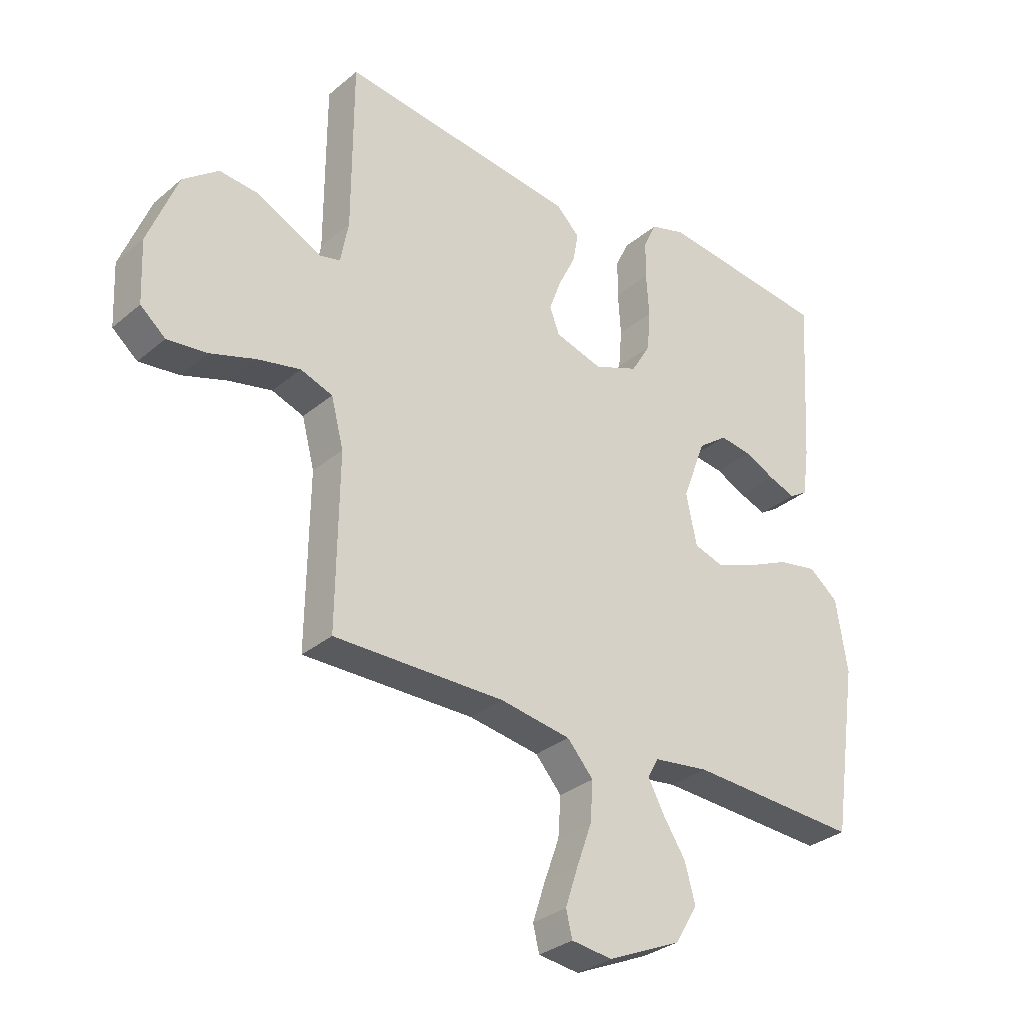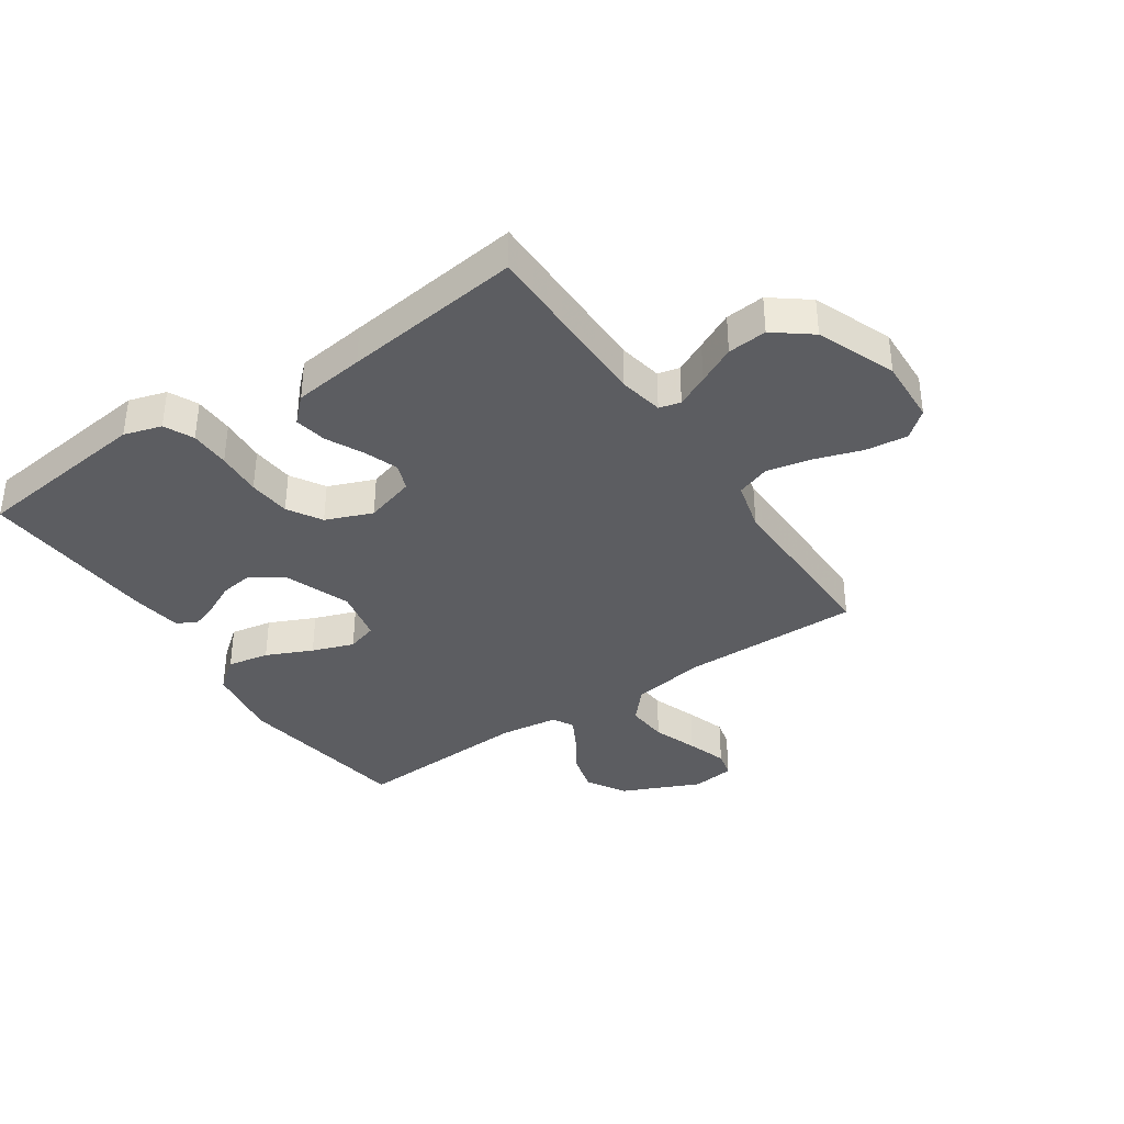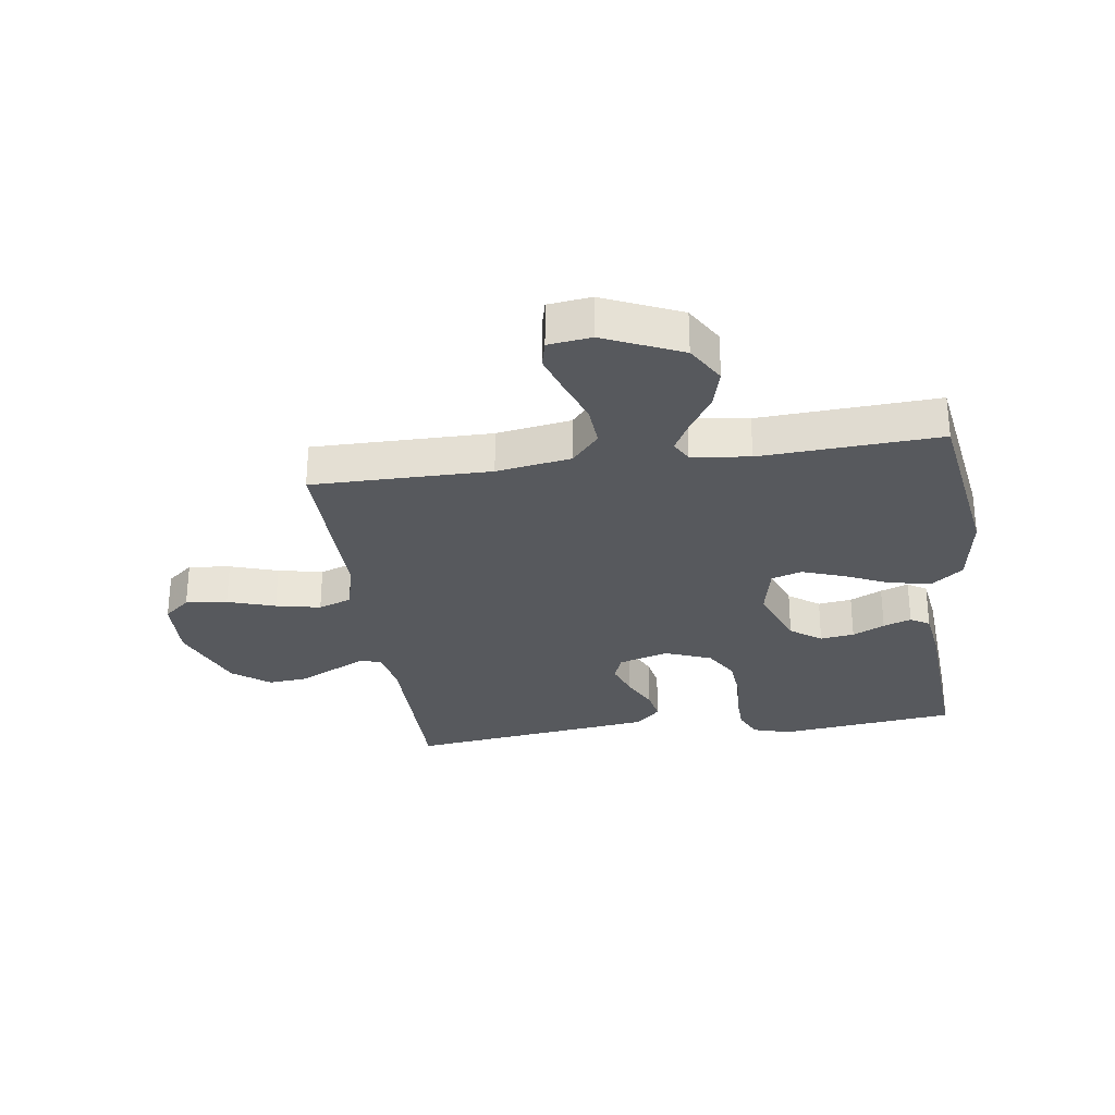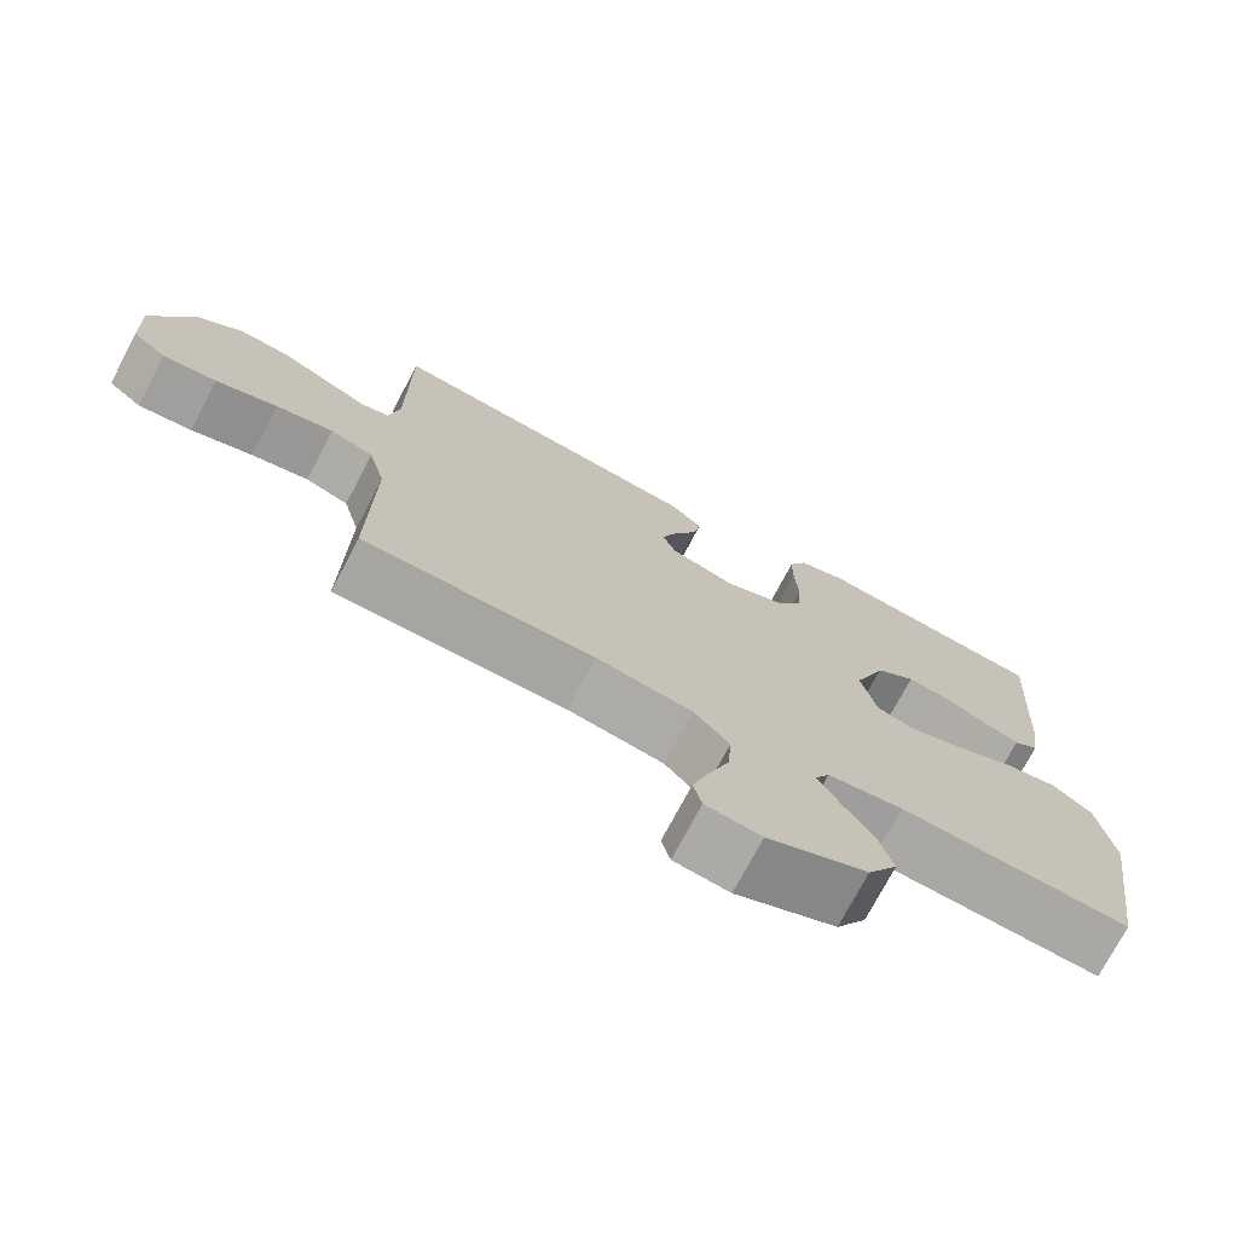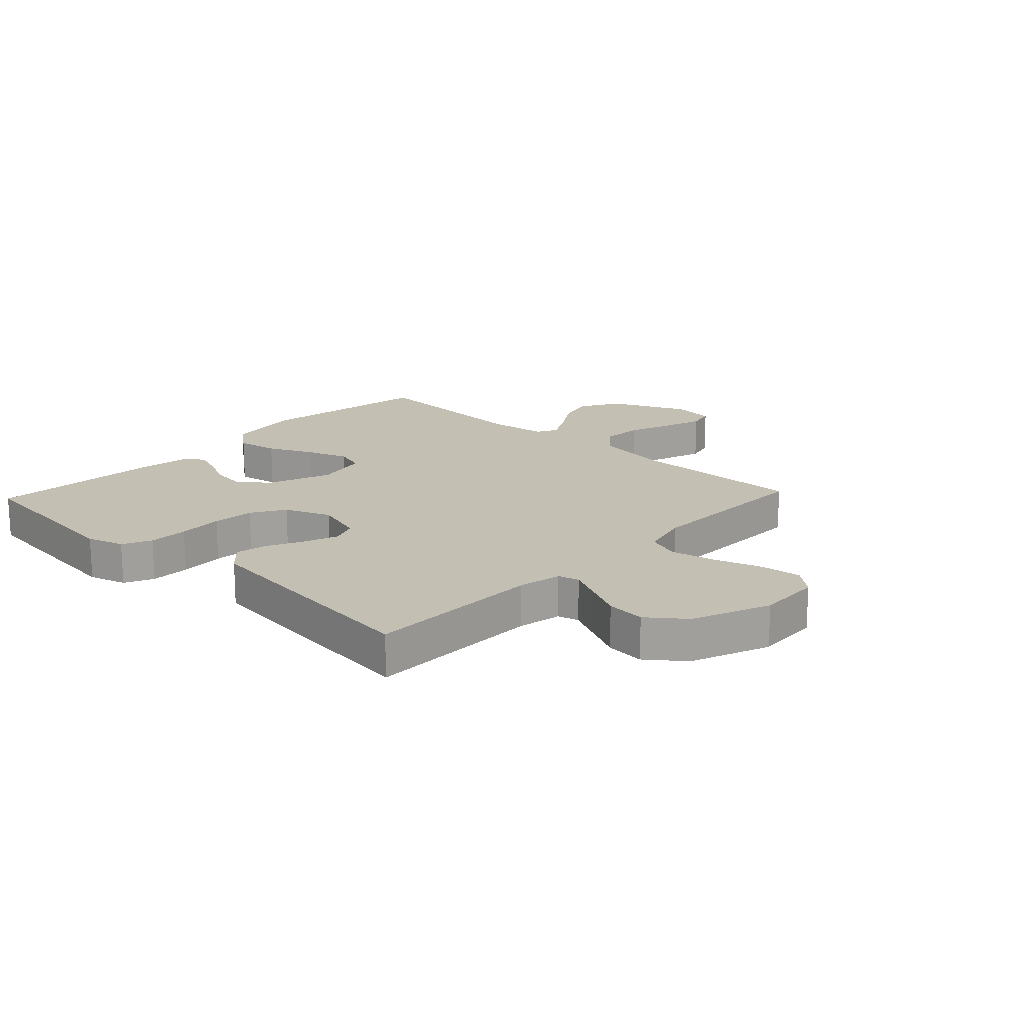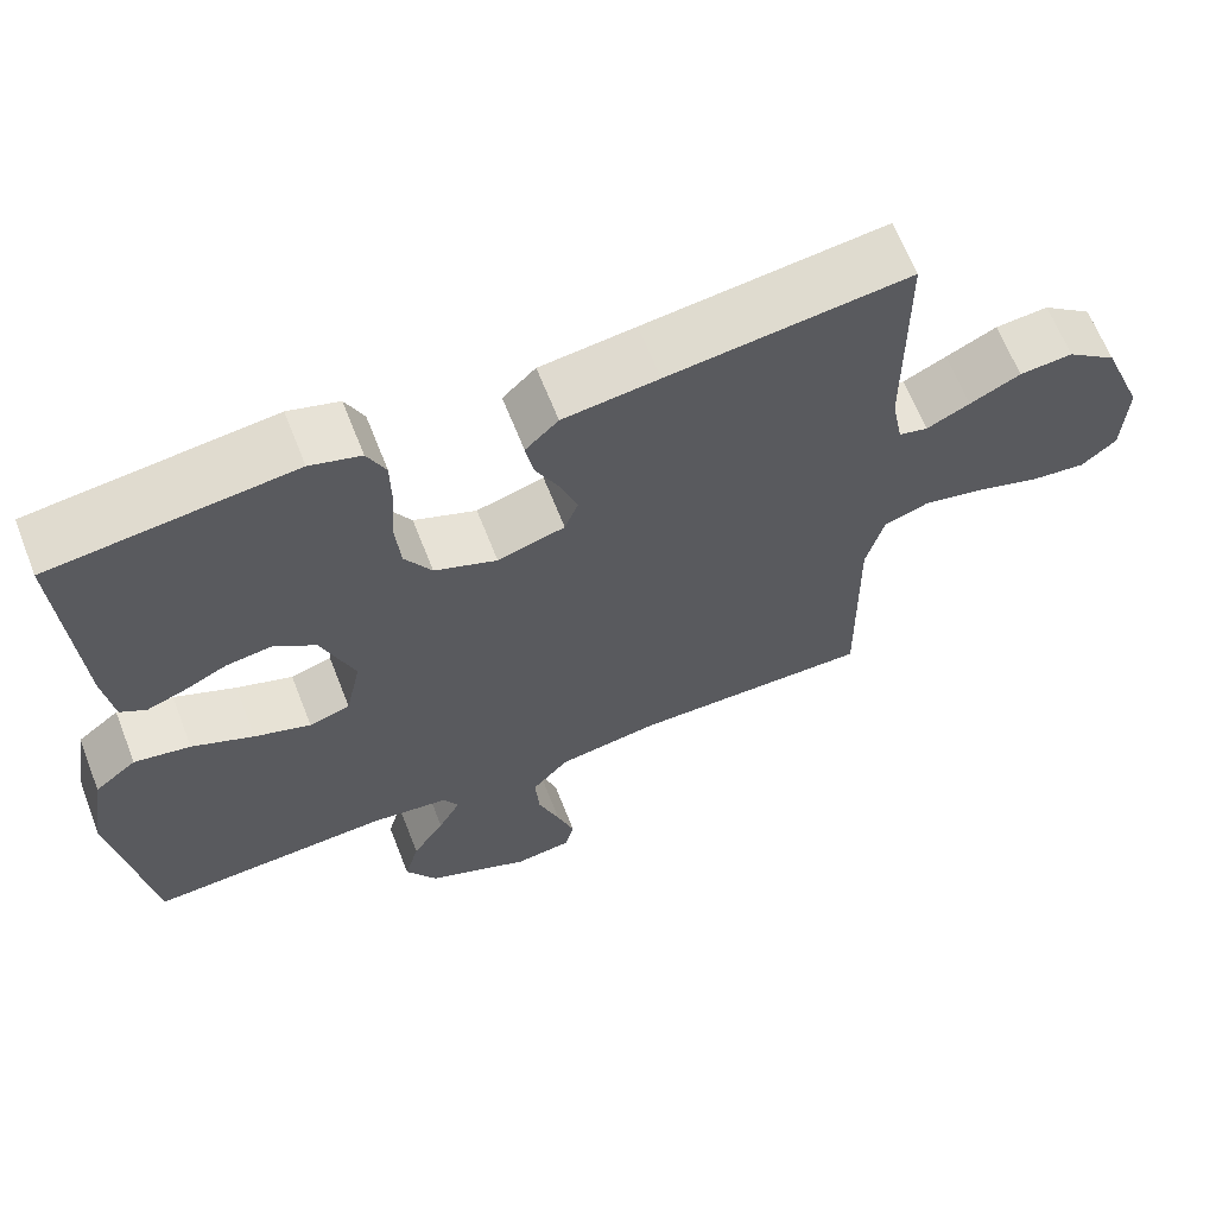
<metadata>
{"format":"obj","ext":"obj","renderer":"f3d","projection":"perspective","resolution":1024,"background":"white","views":[{"elev":-31.3,"azim":139.7,"up":"+Z"},{"elev":-37.2,"azim":34.1,"up":"+Y"},{"elev":-29.2,"azim":-171.8,"up":"+Y"},{"elev":-74.1,"azim":152.2,"up":"+Z"},{"elev":17.8,"azim":43.2,"up":"+Y"},{"elev":64.7,"azim":-21.4,"up":"+Z"}]}
</metadata>
<code>
v 0.5 0.07 0.5
v 0.501 0.07 0.2
v 0.515 0.07 0.126
v 0.551 0.07 0.117
v 0.605 0.07 0.143
v 0.668 0.07 0.174
v 0.734 0.07 0.18
v 0.796 0.07 0.132
v 0.848 0.07 0
v 0.843 0.07 -0.109
v 0.799 0.07 -0.146
v 0.729 0.07 -0.138
v 0.649 0.07 -0.112
v 0.574 0.07 -0.096
v 0.518 0.07 -0.116
v 0.496 0.07 -0.2
v 0.5 0.07 -0.5
v 0.2 0.07 -0.498
v 0.075 0.07 -0.518
v 0.029 0.07 -0.57
v 0.034 0.07 -0.64
v 0.061 0.07 -0.715
v 0.083 0.07 -0.782
v 0.072 0.07 -0.827
v 0 0.07 -0.836
v -0.13 0.07 -0.778
v -0.169 0.07 -0.712
v -0.151 0.07 -0.646
v -0.111 0.07 -0.584
v -0.083 0.07 -0.532
v -0.102 0.07 -0.497
v -0.2 0.07 -0.484
v -0.5 0.07 -0.5
v -0.545 0.07 -0.2
v -0.525 0.07 -0.073
v -0.473 0.07 -0.032
v -0.403 0.07 -0.045
v -0.326 0.07 -0.08
v -0.256 0.07 -0.105
v -0.205 0.07 -0.089
v -0.186 0.07 0
v -0.227 0.07 0.109
v -0.279 0.07 0.147
v -0.336 0.07 0.139
v -0.39 0.07 0.113
v -0.437 0.07 0.096
v -0.469 0.07 0.116
v -0.481 0.07 0.2
v -0.5 0.07 0.5
v -0.2 0.07 0.535
v -0.137 0.07 0.516
v -0.114 0.07 0.467
v -0.113 0.07 0.4
v -0.118 0.07 0.324
v -0.112 0.07 0.253
v -0.078 0.07 0.196
v 0 0.07 0.165
v 0.084 0.07 0.19
v 0.101 0.07 0.235
v 0.08 0.07 0.293
v 0.05 0.07 0.354
v 0.04 0.07 0.408
v 0.081 0.07 0.448
v 0.2 0.07 0.463
v 0.5 0 0.5
v 0.501 0 0.2
v 0.515 0 0.126
v 0.551 0 0.117
v 0.605 0 0.143
v 0.668 0 0.174
v 0.734 0 0.18
v 0.796 0 0.132
v 0.848 0 0
v 0.843 0 -0.109
v 0.799 0 -0.146
v 0.729 0 -0.138
v 0.649 0 -0.112
v 0.574 0 -0.096
v 0.518 0 -0.116
v 0.496 0 -0.2
v 0.5 0 -0.5
v 0.2 0 -0.498
v 0.075 0 -0.518
v 0.029 0 -0.57
v 0.034 0 -0.64
v 0.061 0 -0.715
v 0.083 0 -0.782
v 0.072 0 -0.827
v 0 0 -0.836
v -0.13 0 -0.778
v -0.169 0 -0.712
v -0.151 0 -0.646
v -0.111 0 -0.584
v -0.083 0 -0.532
v -0.102 0 -0.497
v -0.2 0 -0.484
v -0.5 0 -0.5
v -0.545 0 -0.2
v -0.525 0 -0.073
v -0.473 0 -0.032
v -0.403 0 -0.045
v -0.326 0 -0.08
v -0.256 0 -0.105
v -0.205 0 -0.089
v -0.186 0 0
v -0.227 0 0.109
v -0.279 0 0.147
v -0.336 0 0.139
v -0.39 0 0.113
v -0.437 0 0.096
v -0.469 0 0.116
v -0.481 0 0.2
v -0.5 0 0.5
v -0.2 0 0.535
v -0.137 0 0.516
v -0.114 0 0.467
v -0.113 0 0.4
v -0.118 0 0.324
v -0.112 0 0.253
v -0.078 0 0.196
v 0 0 0.165
v 0.084 0 0.19
v 0.101 0 0.235
v 0.08 0 0.293
v 0.05 0 0.354
v 0.04 0 0.408
v 0.081 0 0.448
v 0.2 0 0.463
f 64 1 2
f 63 64 2
f 62 63 2
f 61 62 2
f 60 61 2
f 59 60 2 3
f 58 59 3
f 57 58 3 4
f 52 53 54
f 51 52 54
f 50 51 54
f 49 50 54
f 48 49 54
f 47 48 54
f 46 47 54
f 45 46 54
f 44 45 54
f 43 44 54 55
f 42 43 55 56
f 36 37 38
f 35 36 38
f 34 35 38
f 33 34 38
f 32 33 38
f 31 32 38 39
f 30 31 39 40
f 27 28 29
f 26 27 29
f 25 26 29
f 24 25 29
f 23 24 29
f 22 23 29
f 21 22 29
f 20 21 29 30
f 30 40 41
f 20 30 41
f 19 20 41
f 16 17 18
f 42 56 57
f 41 42 57
f 19 41 57
f 18 19 57
f 16 18 57
f 15 16 57
f 11 12 13
f 10 11 13
f 9 10 13
f 8 9 13
f 7 8 13
f 6 7 13
f 5 6 13
f 14 15 57 4
f 4 5 13 14
f 66 65 128
f 66 128 127
f 66 127 126
f 66 126 125
f 66 125 124
f 67 66 124 123
f 67 123 122
f 68 67 122 121
f 118 117 116
f 118 116 115
f 118 115 114
f 118 114 113
f 118 113 112
f 118 112 111
f 118 111 110
f 118 110 109
f 118 109 108
f 119 118 108 107
f 120 119 107 106
f 102 101 100
f 102 100 99
f 102 99 98
f 102 98 97
f 102 97 96
f 103 102 96 95
f 104 103 95 94
f 93 92 91
f 93 91 90
f 93 90 89
f 93 89 88
f 93 88 87
f 93 87 86
f 93 86 85
f 94 93 85 84
f 105 104 94
f 105 94 84
f 105 84 83
f 82 81 80
f 121 120 106
f 121 106 105
f 121 105 83
f 121 83 82
f 121 82 80
f 121 80 79
f 77 76 75
f 77 75 74
f 77 74 73
f 77 73 72
f 77 72 71
f 77 71 70
f 77 70 69
f 68 121 79 78
f 78 77 69 68
f 1 65 66 2
f 2 66 67 3
f 3 67 68 4
f 4 68 69 5
f 5 69 70 6
f 6 70 71 7
f 7 71 72 8
f 8 72 73 9
f 9 73 74 10
f 10 74 75 11
f 11 75 76 12
f 12 76 77 13
f 13 77 78 14
f 14 78 79 15
f 15 79 80 16
f 16 80 81 17
f 17 81 82 18
f 18 82 83 19
f 19 83 84 20
f 20 84 85 21
f 21 85 86 22
f 22 86 87 23
f 23 87 88 24
f 24 88 89 25
f 25 89 90 26
f 26 90 91 27
f 27 91 92 28
f 28 92 93 29
f 29 93 94 30
f 30 94 95 31
f 31 95 96 32
f 32 96 97 33
f 33 97 98 34
f 34 98 99 35
f 35 99 100 36
f 36 100 101 37
f 37 101 102 38
f 38 102 103 39
f 39 103 104 40
f 40 104 105 41
f 41 105 106 42
f 42 106 107 43
f 43 107 108 44
f 44 108 109 45
f 45 109 110 46
f 46 110 111 47
f 47 111 112 48
f 48 112 113 49
f 49 113 114 50
f 50 114 115 51
f 51 115 116 52
f 52 116 117 53
f 53 117 118 54
f 54 118 119 55
f 55 119 120 56
f 56 120 121 57
f 57 121 122 58
f 58 122 123 59
f 59 123 124 60
f 60 124 125 61
f 61 125 126 62
f 62 126 127 63
f 63 127 128 64
f 64 128 65 1

</code>
